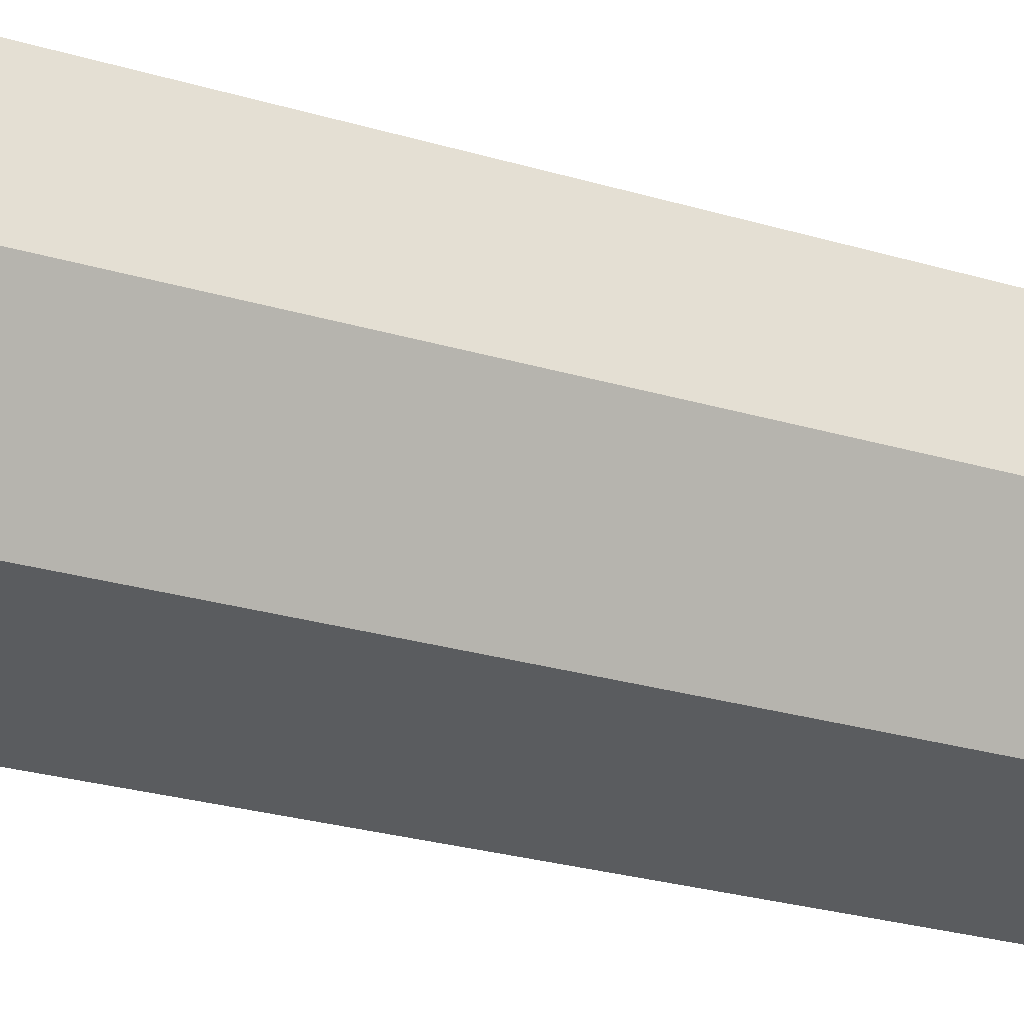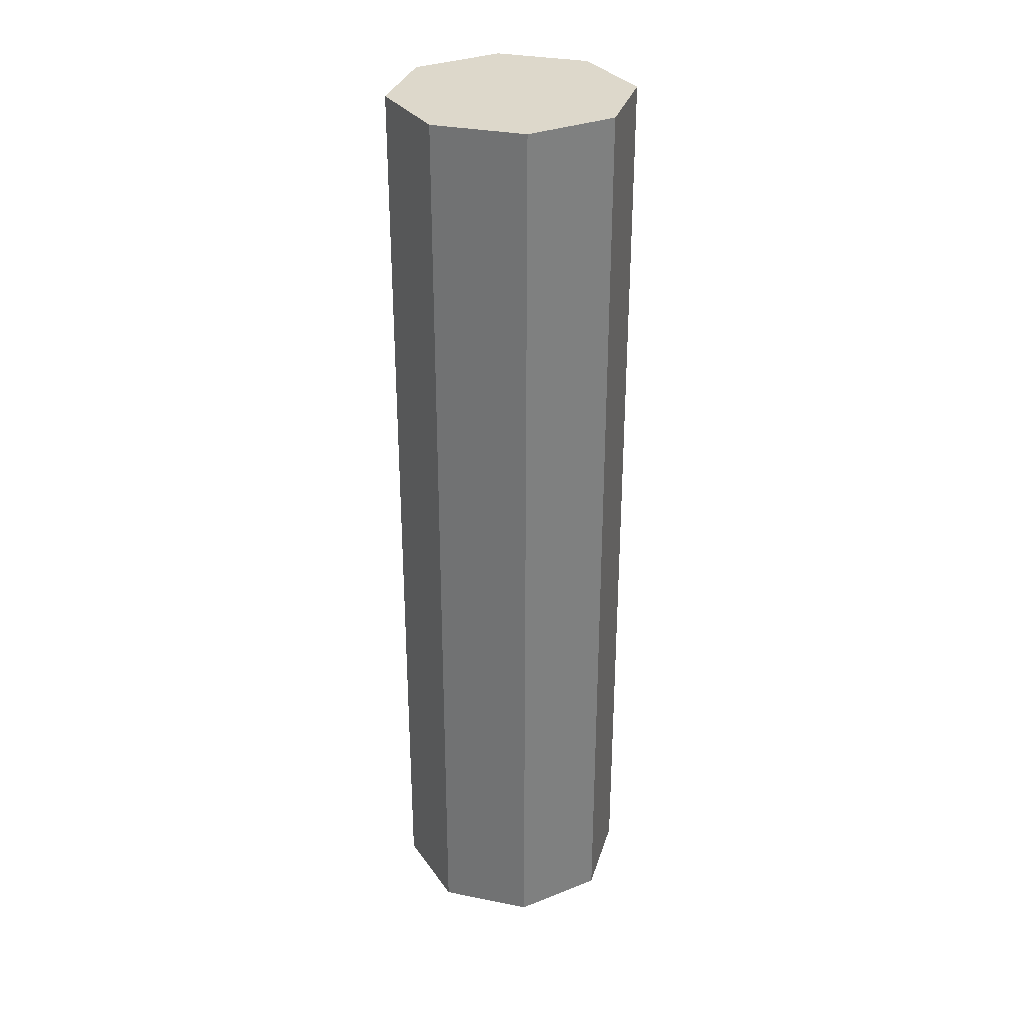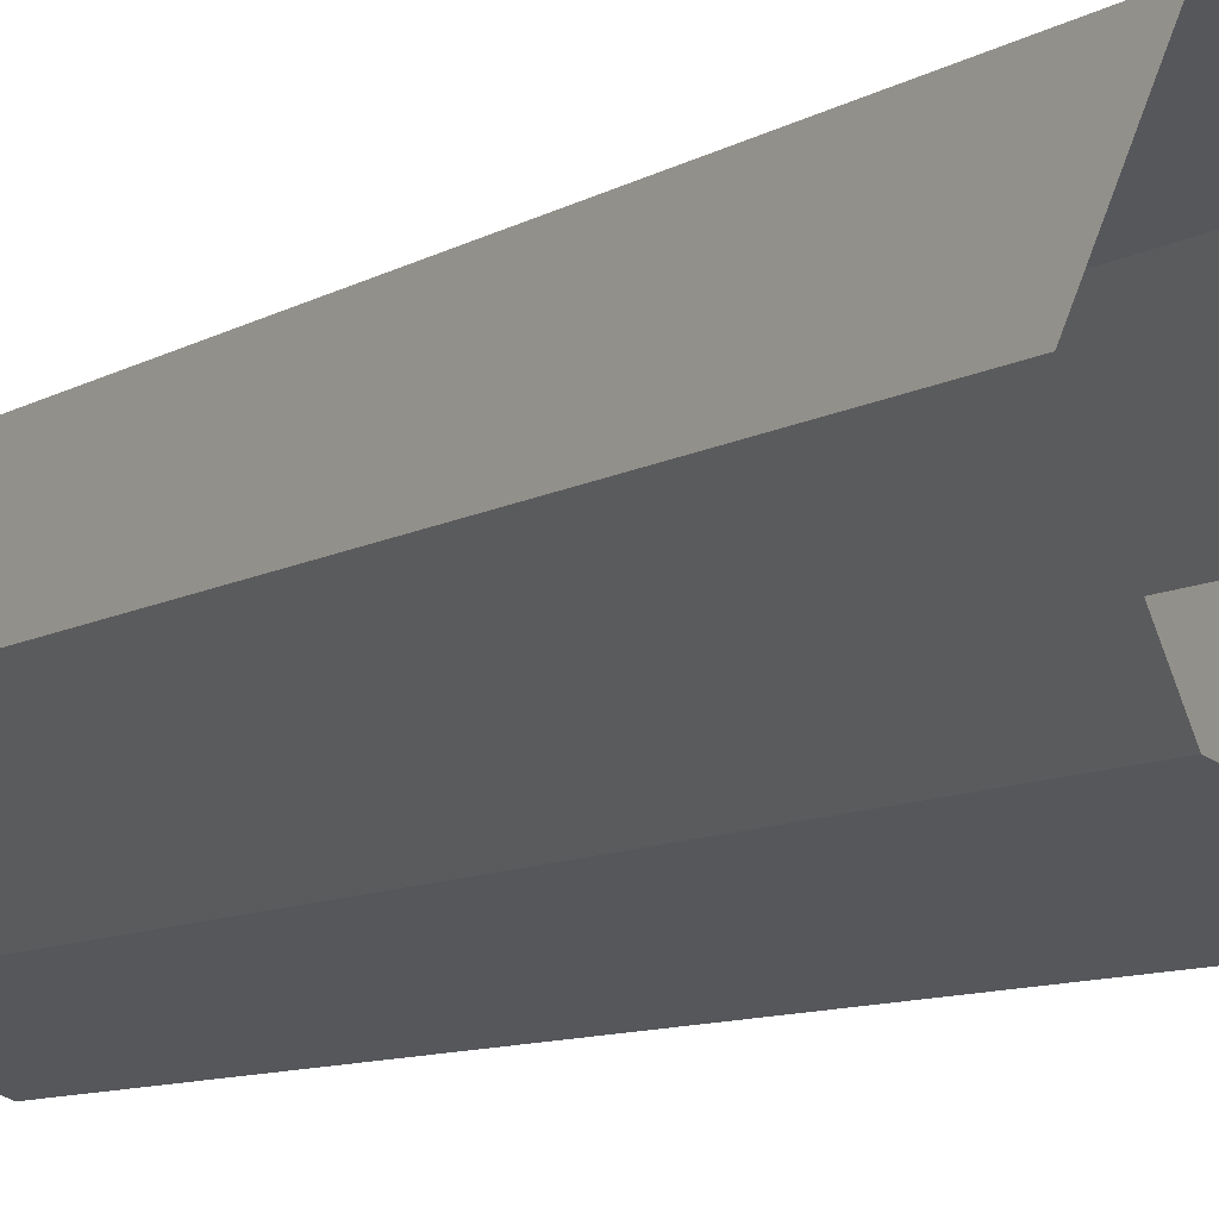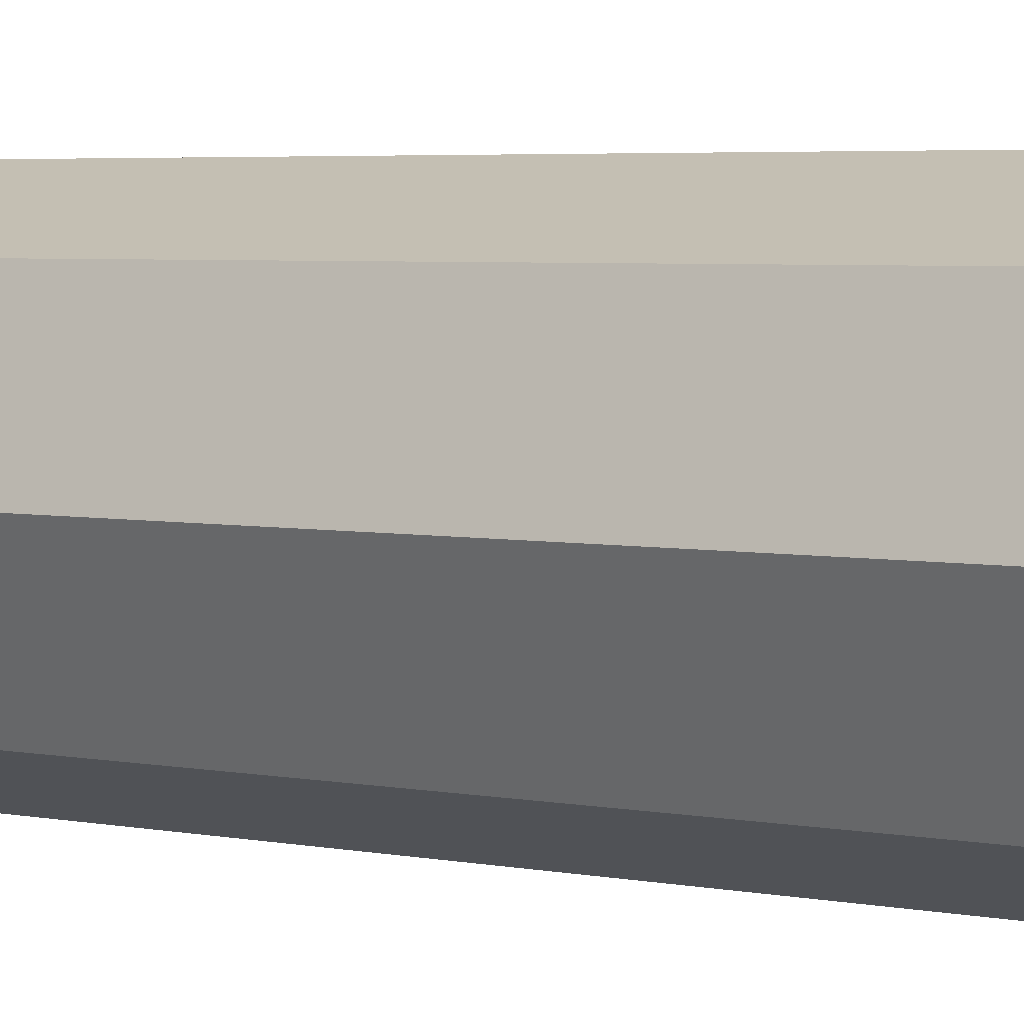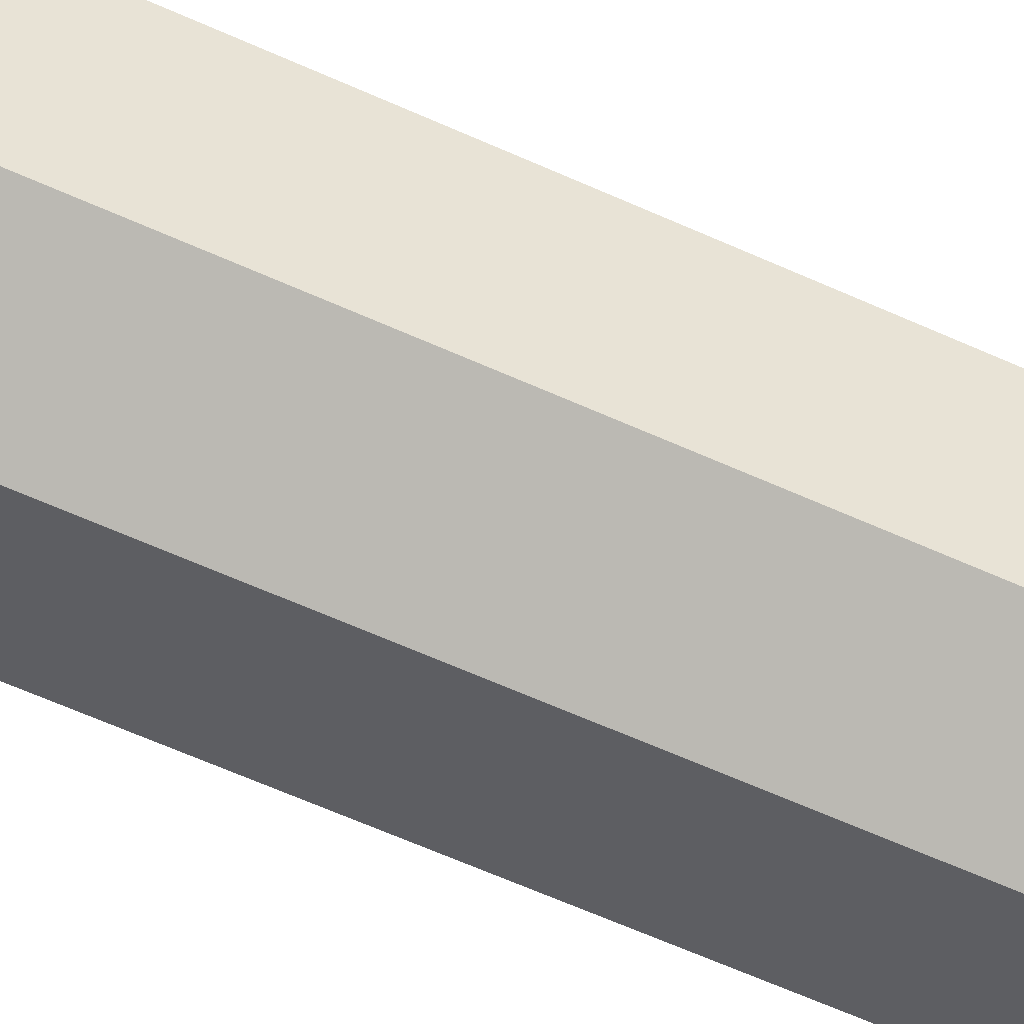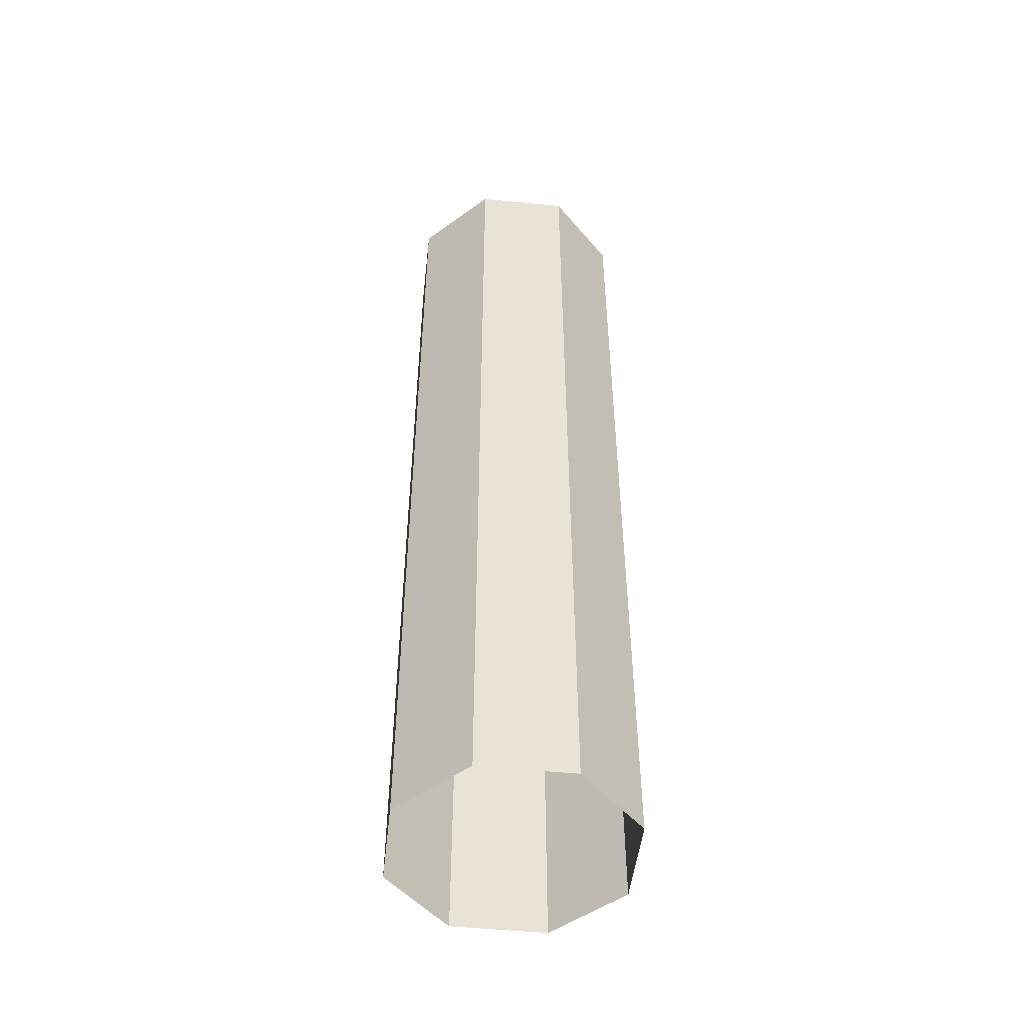
<metadata>
{"format":"obj","ext":"obj","renderer":"f3d","projection":"perspective","resolution":1024,"background":"white","views":[{"elev":-19.5,"azim":-122.1,"up":"+Z"},{"elev":31.5,"azim":-6.6,"up":"+Y"},{"elev":-6.7,"azim":-25.8,"up":"+Z"},{"elev":3.0,"azim":-47.4,"up":"+Z"},{"elev":-62.0,"azim":-114.7,"up":"+Z"},{"elev":-49.8,"azim":106.1,"up":"+Y"}]}
</metadata>
<code>
o Cylinder
v 0.5 0.35 0.41
v 0.5 1.05 0.41
v 0.5636 0.35 0.4364
v 0.5636 1.05 0.4364
v 0.59 0.35 0.5
v 0.59 1.05 0.5
v 0.5636 0.35 0.5636
v 0.5636 1.05 0.5636
v 0.5 0.35 0.59
v 0.5 1.05 0.59
v 0.4364 0.35 0.5636
v 0.4364 1.05 0.5636
v 0.41 0.35 0.5
v 0.41 1.05 0.5
v 0.4364 0.35 0.4364
v 0.4364 1.05 0.4364
f 1 2 4 3
f 3 4 6 5
f 5 6 8 7
f 7 8 10 9
f 9 10 12 11
f 11 12 14 13
f 4 2 8 6
f 15 16 2 1
f 13 14 16 15
f 14 12 2 16
f 8 2 12 10

</code>
